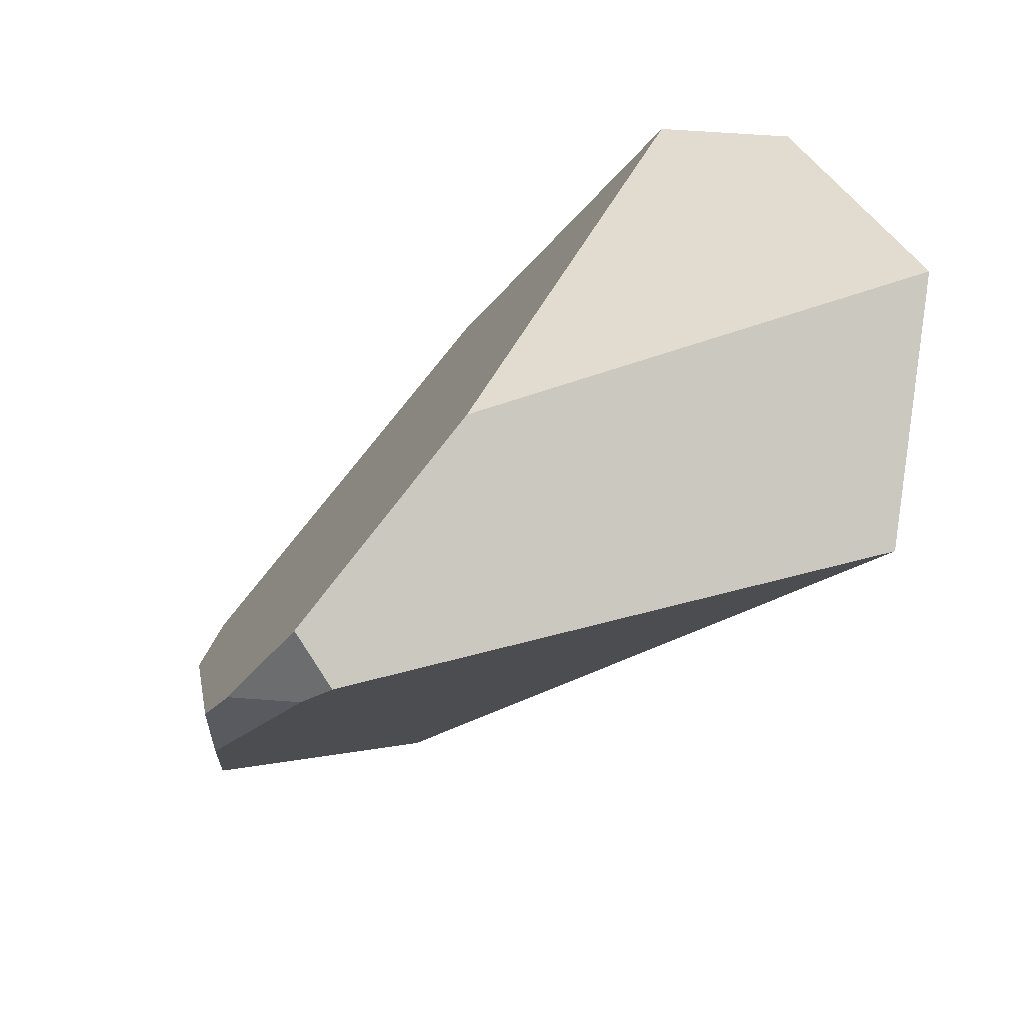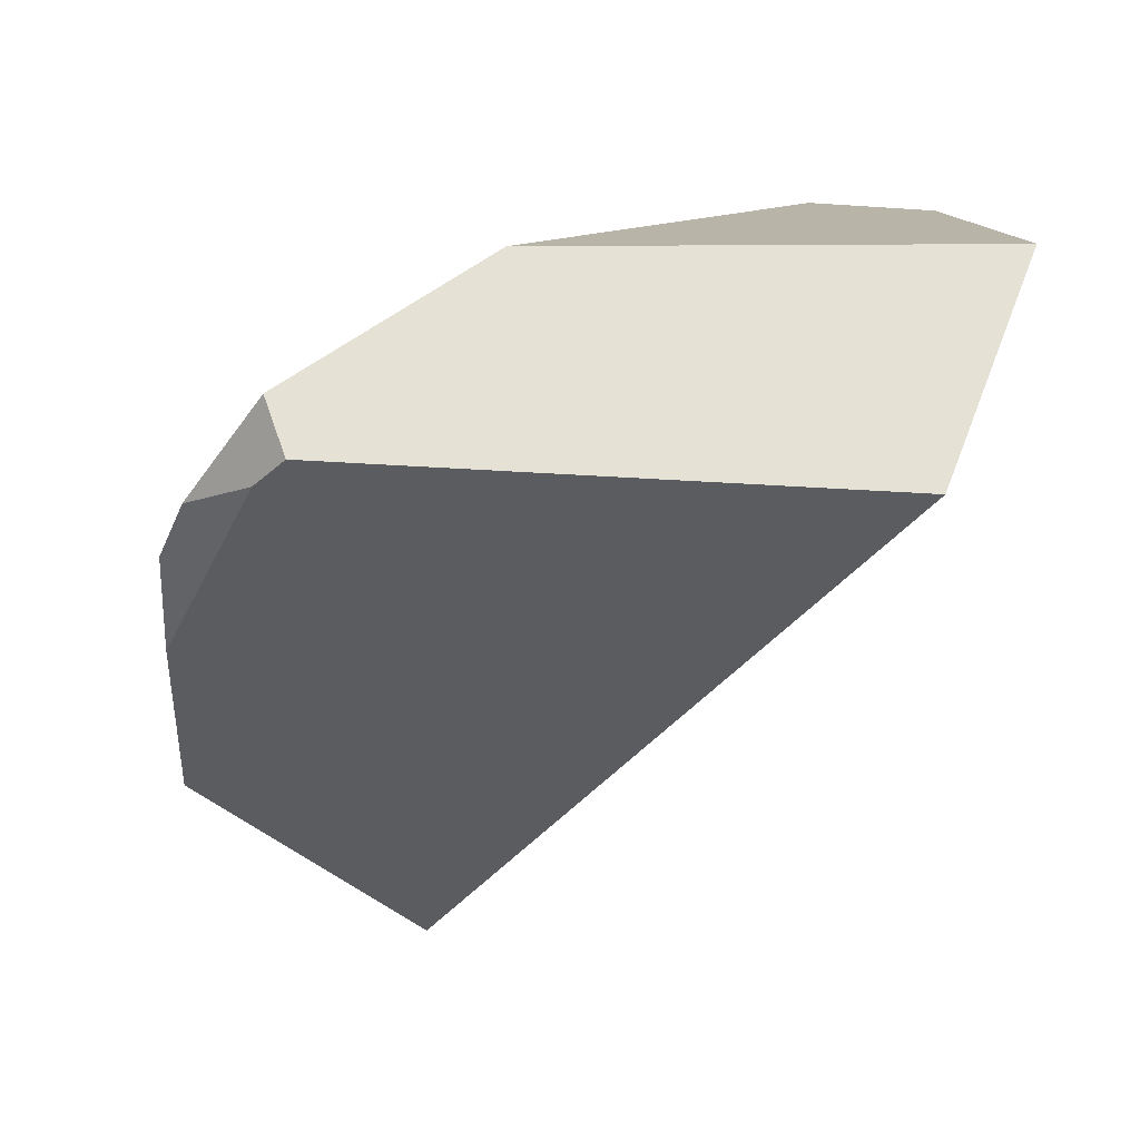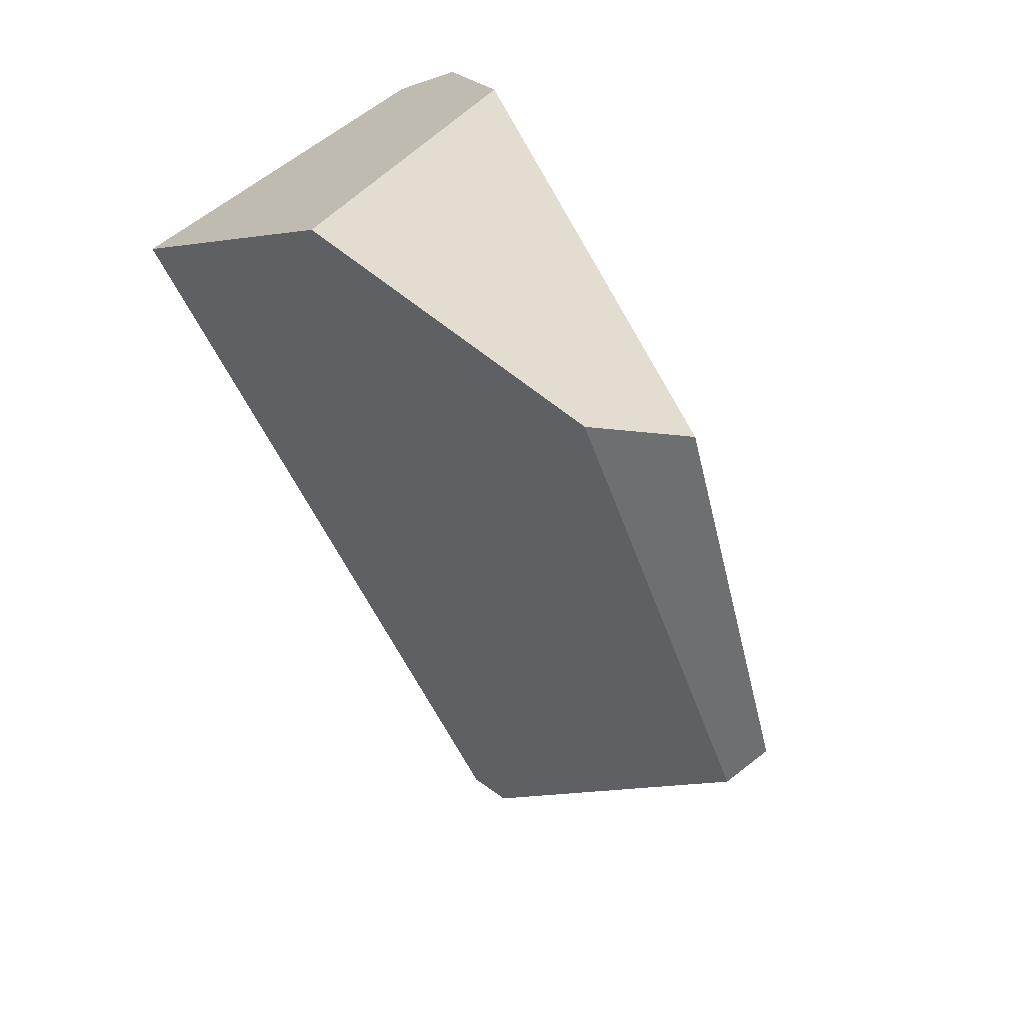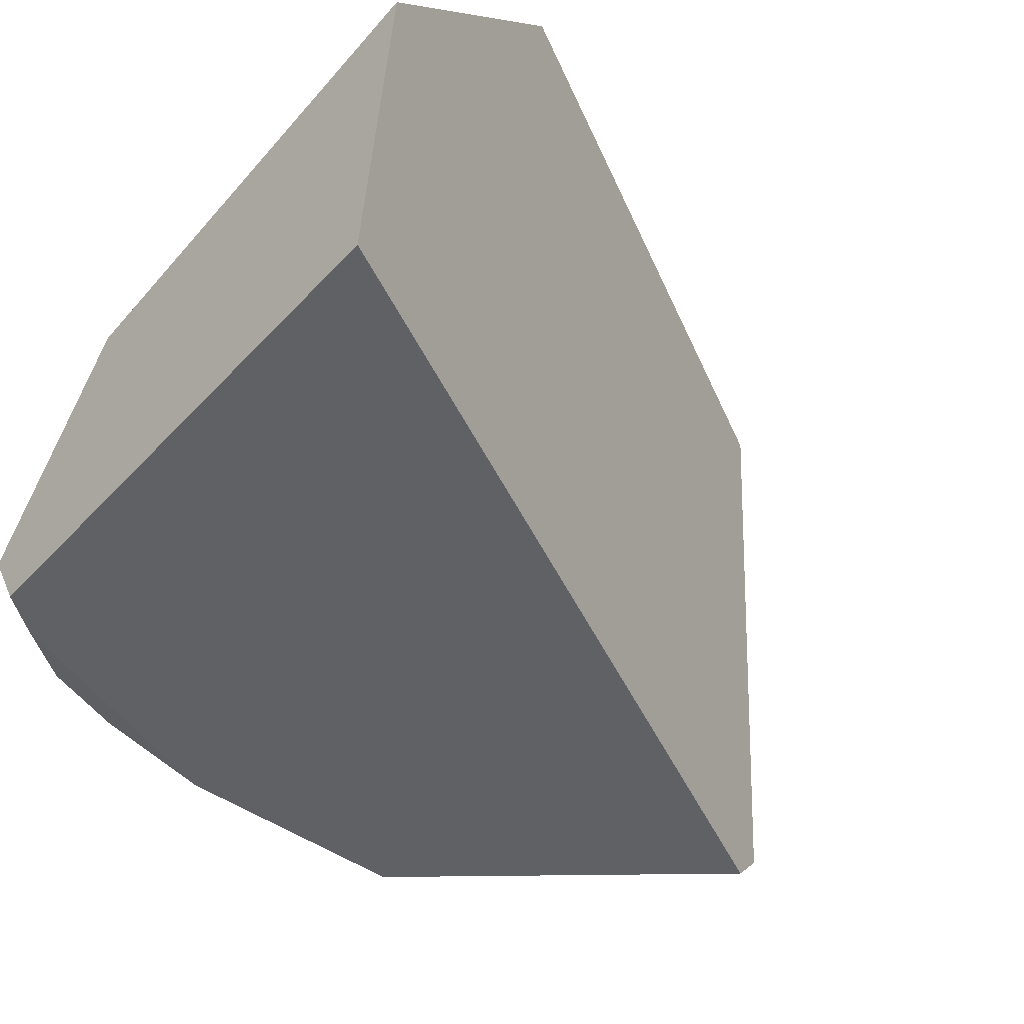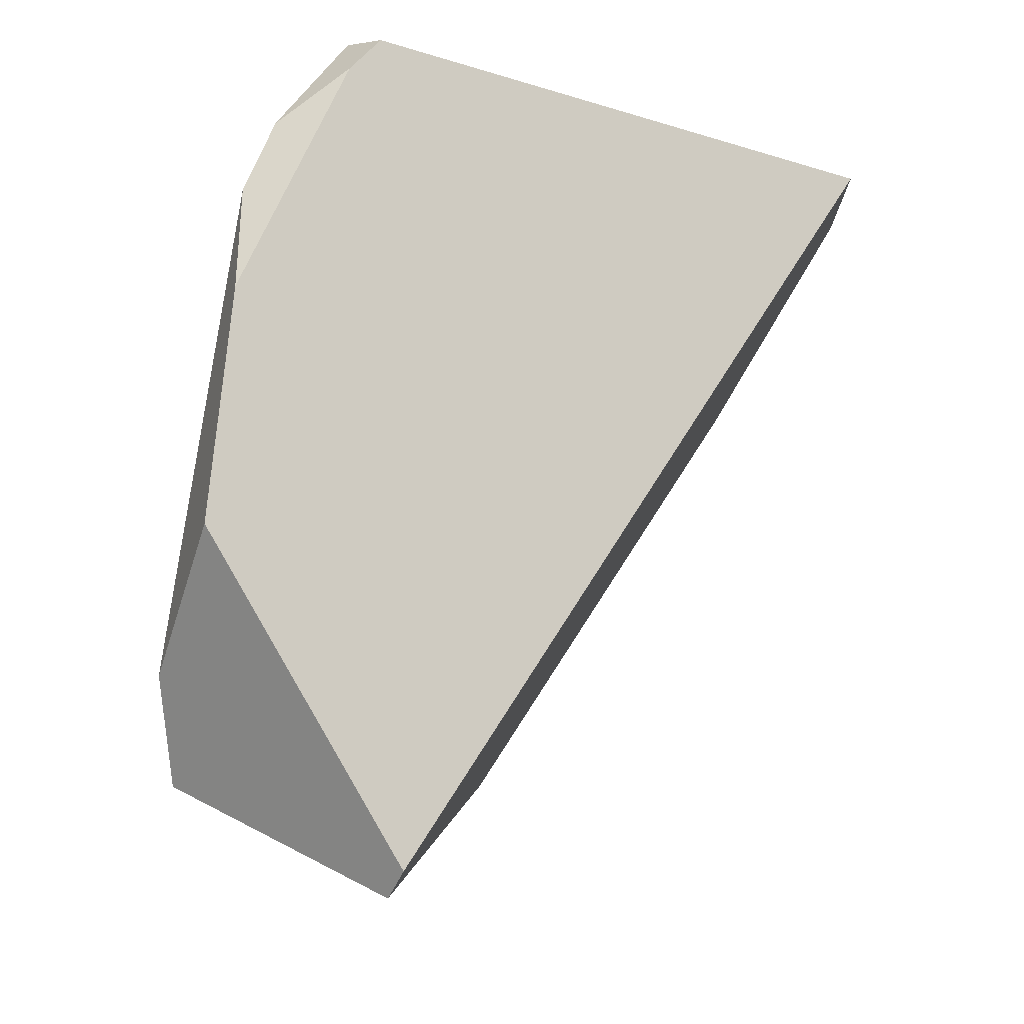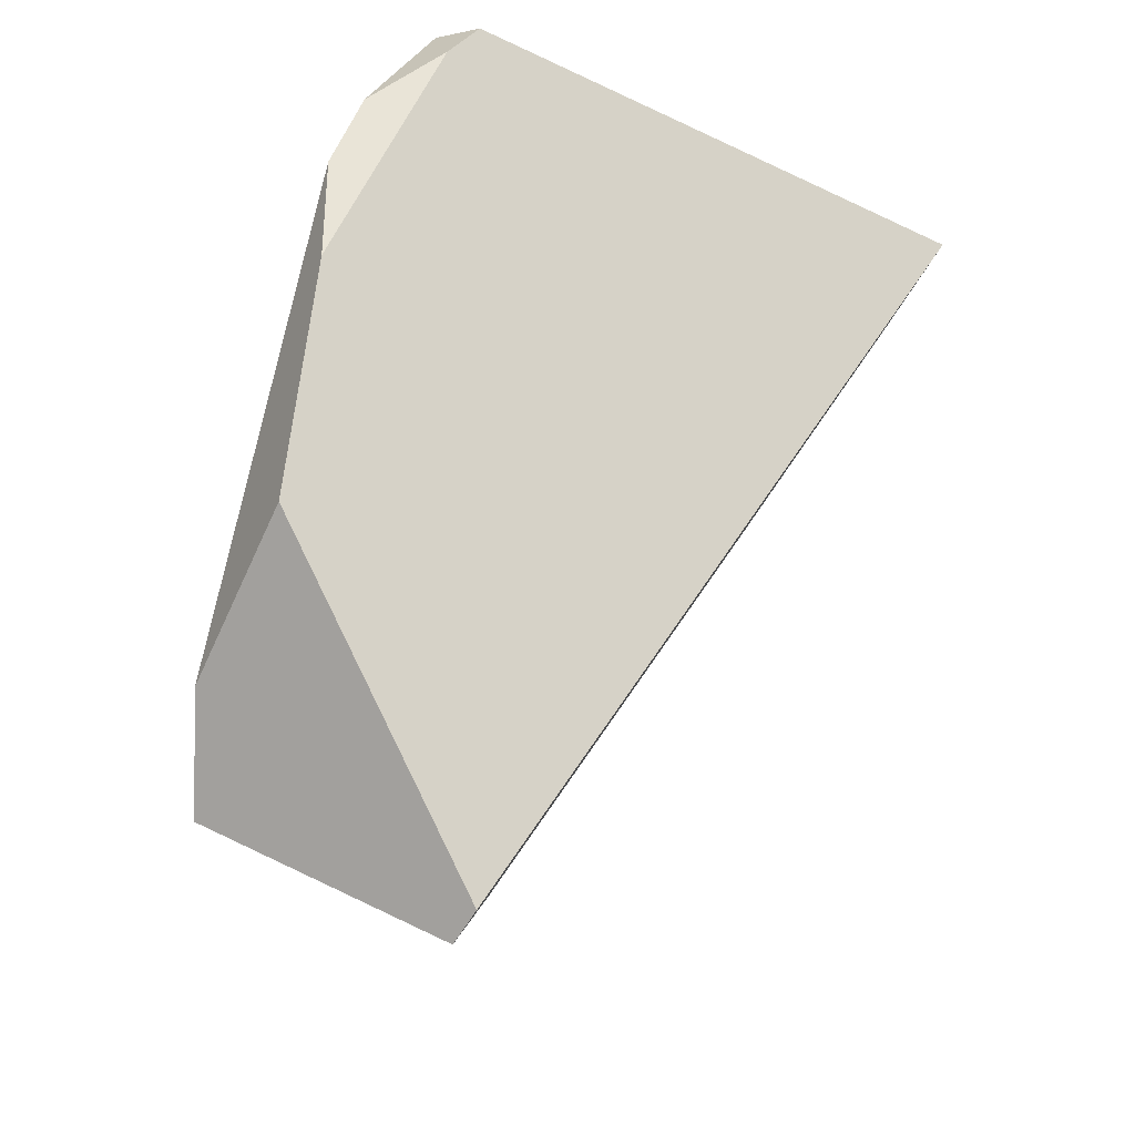
<metadata>
{"format":"obj","ext":"obj","renderer":"f3d","projection":"perspective","resolution":1024,"background":"white","views":[{"elev":71.3,"azim":-26.8,"up":"+Z"},{"elev":46.7,"azim":-12.8,"up":"+Z"},{"elev":21.3,"azim":103.5,"up":"+Z"},{"elev":-64.2,"azim":54.6,"up":"+Y"},{"elev":-19.8,"azim":-31.6,"up":"+Z"},{"elev":-28.5,"azim":-40.7,"up":"+Z"}]}
</metadata>
<code>
g  Instance
v 7.256 -51.19 -0.905
v 8.832 -51.97 1.942
v 6.421 -51.2 0.2528
v 6.421 -51.2 0.2528
v 8.832 -51.97 1.942
v 6.436 -51.34 1.128
v 6.436 -51.34 1.128
v 8.832 -51.97 1.942
v 6.769 -51.56 2.025
v 6.769 -51.56 2.025
v 8.832 -51.97 1.942
v 6.876 -51.6 2.158
v 6.517 -50.63 -0.1561
v 6.421 -51.2 0.2528
v 6.463 -51.31 1.539
v 6.463 -51.31 1.539
v 6.421 -51.2 0.2528
v 6.436 -51.34 1.128
v 6.833 -51.38 2.217
v 6.849 -51.38 2.236
v 6.558 -51.37 1.818
v 6.558 -51.37 1.818
v 6.849 -51.38 2.236
v 6.463 -51.31 1.539
v 6.463 -51.31 1.539
v 6.849 -51.38 2.236
v 6.517 -50.63 -0.1561
v 6.517 -50.63 -0.1561
v 6.849 -51.38 2.236
v 6.693 -50.4 -0.5087
v 6.693 -50.4 -0.5087
v 6.849 -51.38 2.236
v 8.235 -49.76 -0.1041
v 8.235 -49.76 -0.1041
v 6.849 -51.38 2.236
v 9.022 -49.96 1.458
v 9.022 -49.96 1.458
v 6.849 -51.38 2.236
v 7.675 -51 2.338
v 6.846 -51.39 2.235
v 6.849 -51.38 2.236
v 6.833 -51.38 2.217
v 9.396 -50.27 1.597
v 9.372 -51.19 2.196
v 8.342 -49.9 -0.201
v 8.342 -49.9 -0.201
v 9.372 -51.19 2.196
v 7.266 -51.06 -0.9806
v 7.266 -51.06 -0.9806
v 9.372 -51.19 2.196
v 7.256 -51.19 -0.905
v 7.256 -51.19 -0.905
v 9.372 -51.19 2.196
v 8.832 -51.97 1.942
v 9.022 -49.96 1.458
v 7.675 -51 2.338
v 9.396 -50.27 1.597
v 9.396 -50.27 1.597
v 7.675 -51 2.338
v 9.372 -51.19 2.196
v 6.558 -51.37 1.818
v 6.463 -51.31 1.539
v 6.769 -51.56 2.025
v 6.769 -51.56 2.025
v 6.463 -51.31 1.539
v 6.436 -51.34 1.128
v 8.235 -49.76 -0.1041
v 8.342 -49.9 -0.201
v 6.693 -50.4 -0.5087
v 6.693 -50.4 -0.5087
v 8.342 -49.9 -0.201
v 7.266 -51.06 -0.9806
v 8.342 -49.9 -0.201
v 8.235 -49.76 -0.1041
v 9.396 -50.27 1.597
v 9.396 -50.27 1.597
v 8.235 -49.76 -0.1041
v 9.022 -49.96 1.458
v 7.266 -51.06 -0.9806
v 7.256 -51.19 -0.905
v 6.693 -50.4 -0.5087
v 6.693 -50.4 -0.5087
v 7.256 -51.19 -0.905
v 6.517 -50.63 -0.1561
v 6.517 -50.63 -0.1561
v 7.256 -51.19 -0.905
v 6.421 -51.2 0.2528
v 6.833 -51.38 2.217
v 6.558 -51.37 1.818
v 6.846 -51.39 2.235
v 6.846 -51.39 2.235
v 6.558 -51.37 1.818
v 6.876 -51.6 2.158
v 6.876 -51.6 2.158
v 6.558 -51.37 1.818
v 6.769 -51.56 2.025
v 8.832 -51.97 1.942
v 9.372 -51.19 2.196
v 6.876 -51.6 2.158
v 6.876 -51.6 2.158
v 9.372 -51.19 2.196
v 6.846 -51.39 2.235
v 6.846 -51.39 2.235
v 9.372 -51.19 2.196
v 6.849 -51.38 2.236
v 6.849 -51.38 2.236
v 9.372 -51.19 2.196
v 7.675 -51 2.338
f 1 2 3
f 4 5 6
f 7 8 9
f 10 11 12
f 13 14 15
f 16 17 18
f 19 20 21
f 22 23 24
f 25 26 27
f 28 29 30
f 31 32 33
f 34 35 36
f 37 38 39
f 40 41 42
f 43 44 45
f 46 47 48
f 49 50 51
f 52 53 54
f 55 56 57
f 58 59 60
f 61 62 63
f 64 65 66
f 67 68 69
f 70 71 72
f 73 74 75
f 76 77 78
f 79 80 81
f 82 83 84
f 85 86 87
f 88 89 90
f 91 92 93
f 94 95 96
f 97 98 99
f 100 101 102
f 103 104 105
f 106 107 108

</code>
